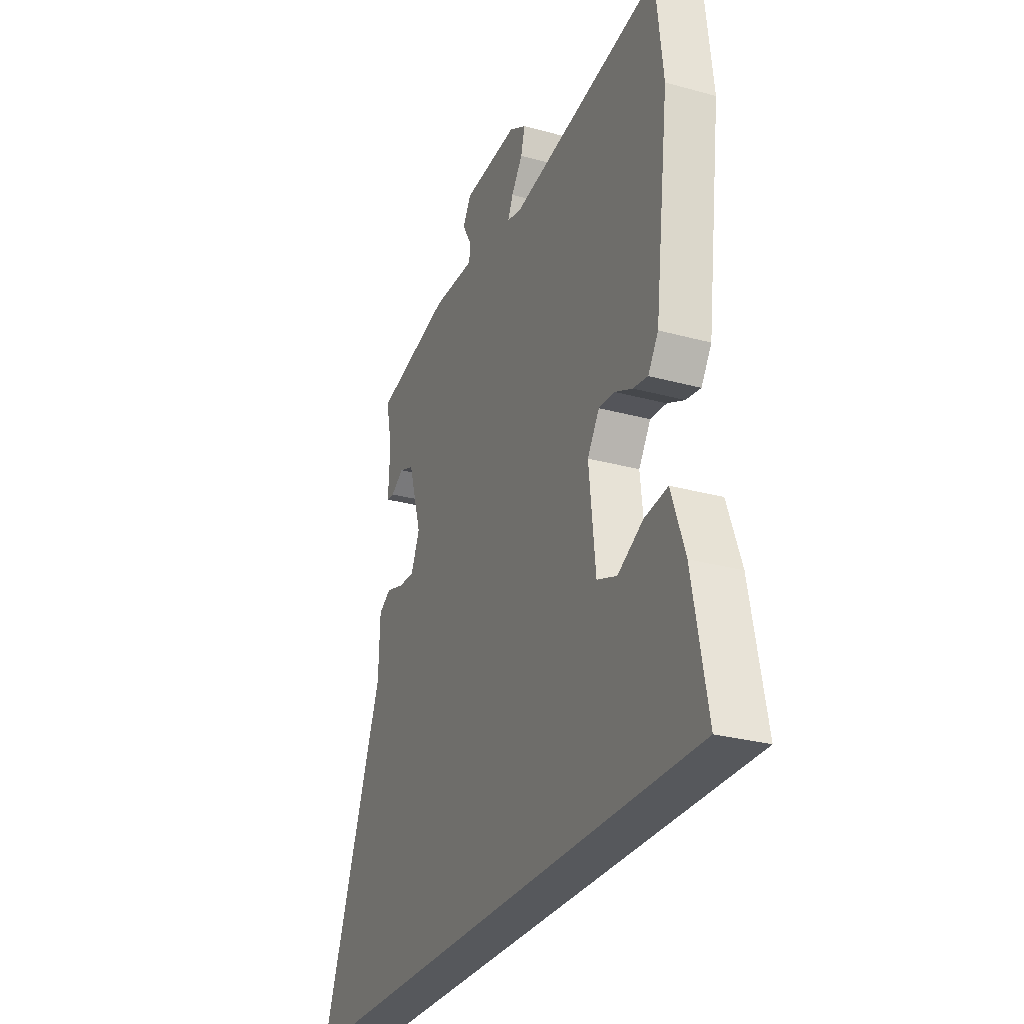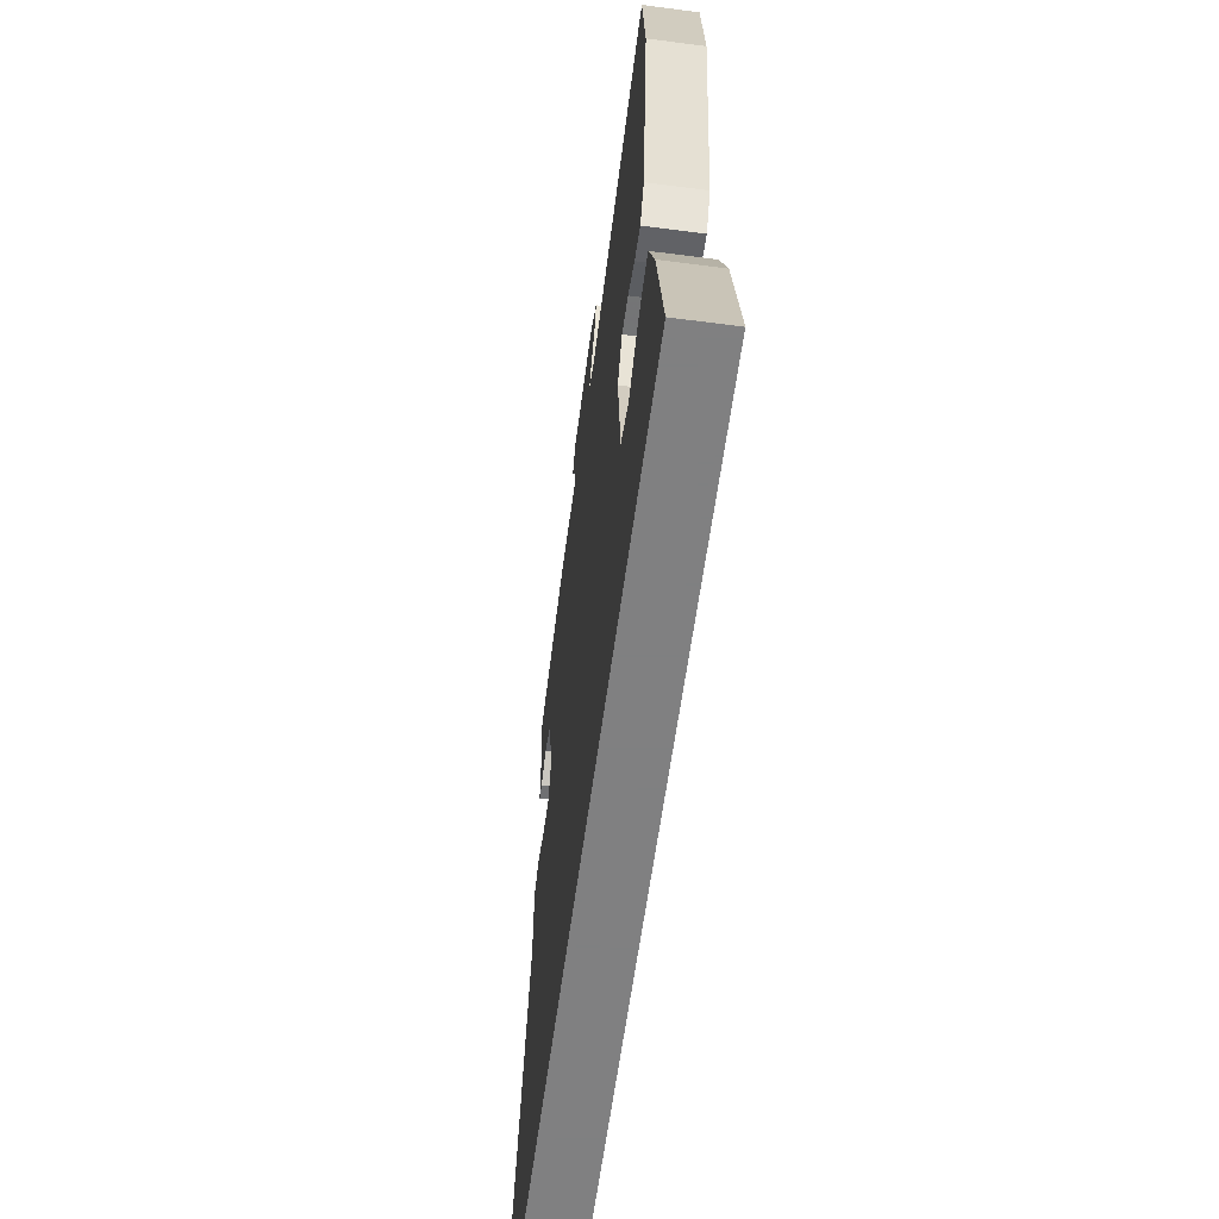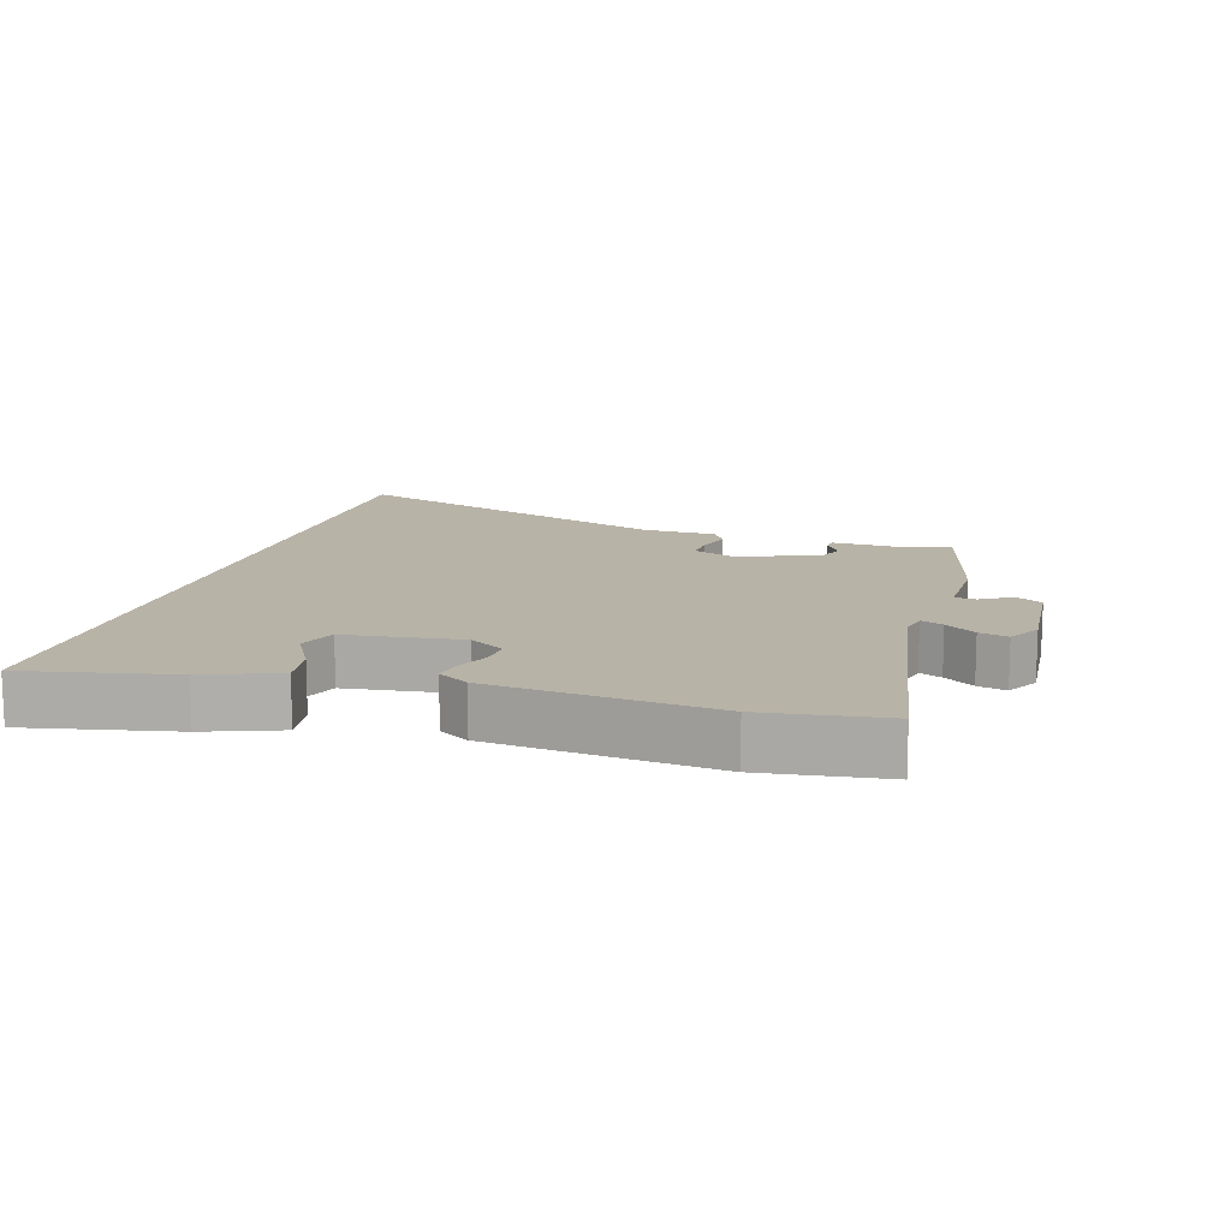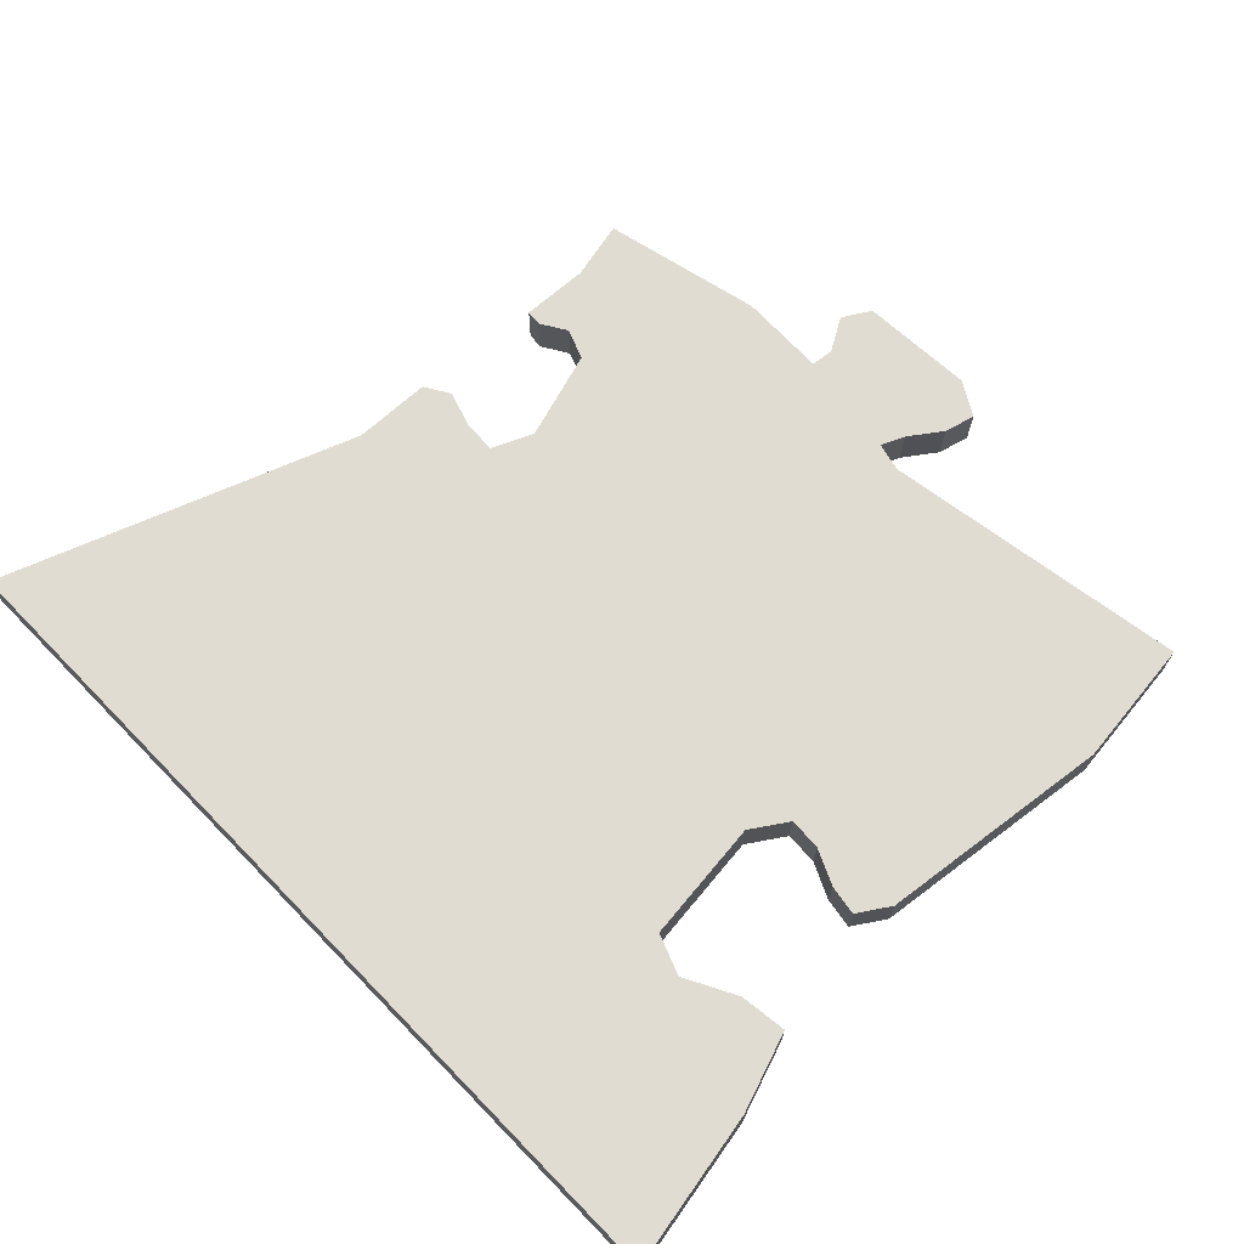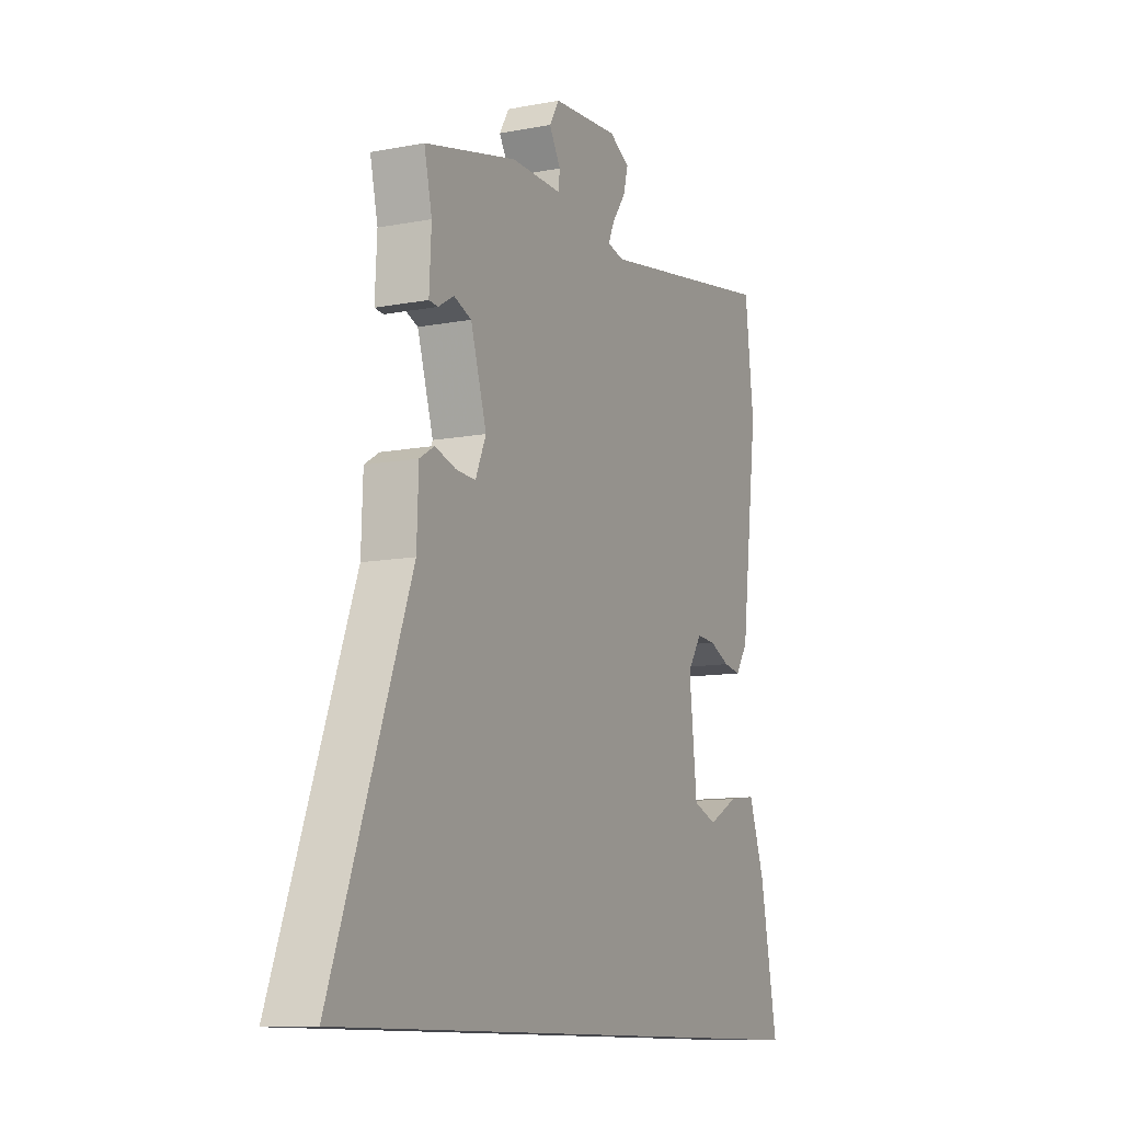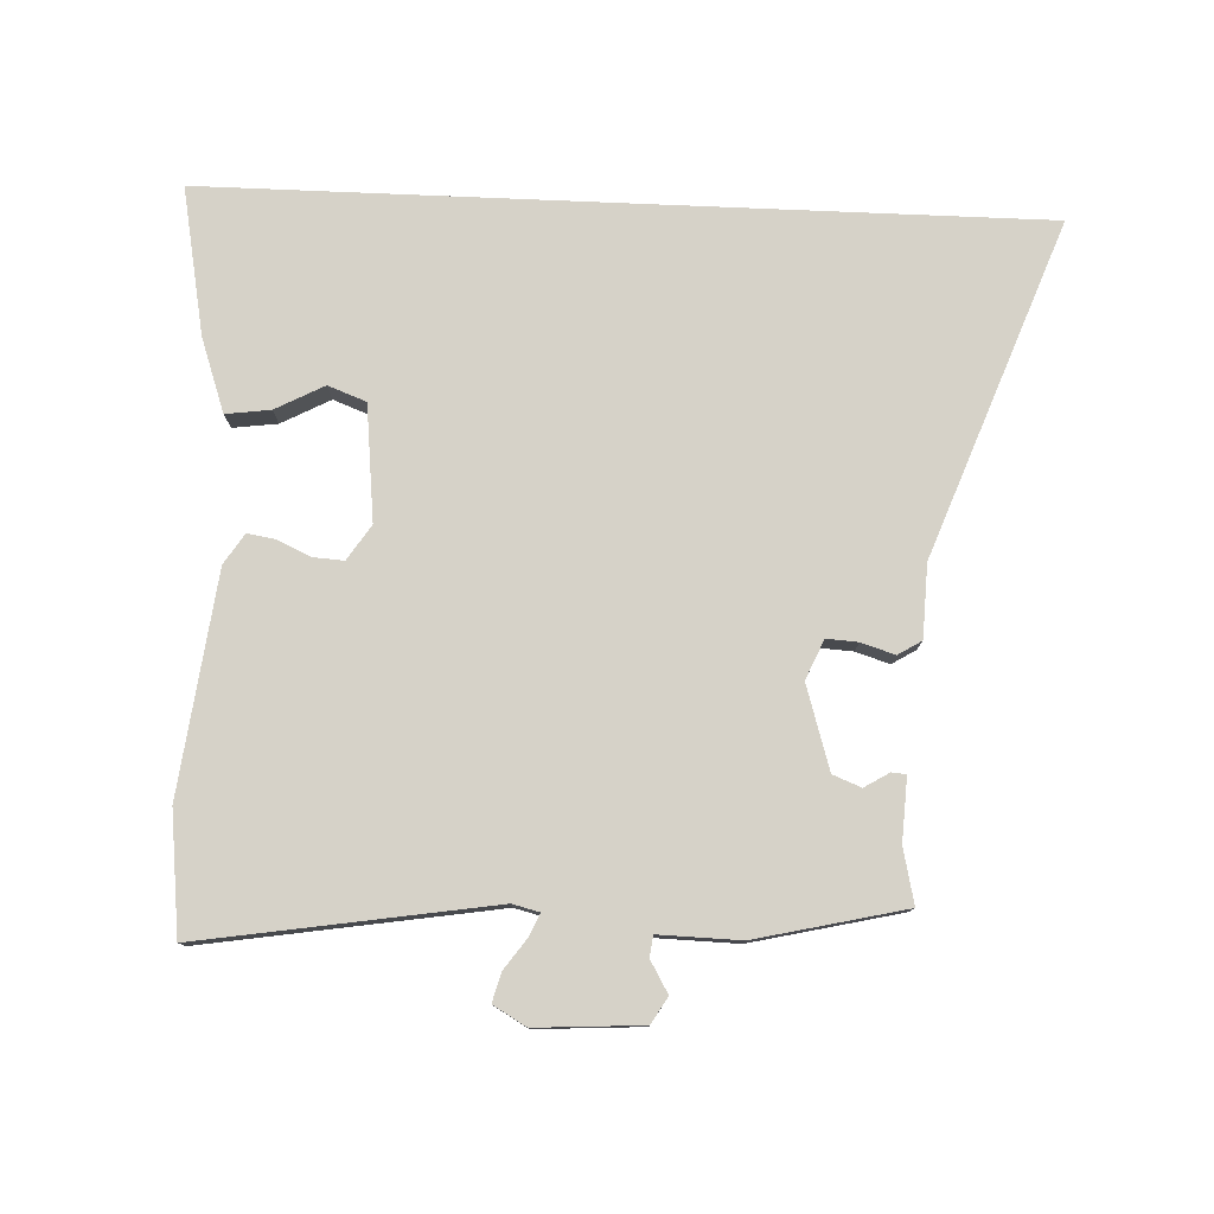
<metadata>
{"format":"obj","ext":"obj","renderer":"f3d","projection":"perspective","resolution":1024,"background":"white","views":[{"elev":-28.3,"azim":-112.5,"up":"+Z"},{"elev":-60.0,"azim":-97.6,"up":"+Z"},{"elev":12.8,"azim":-74.4,"up":"+Y"},{"elev":69.2,"azim":-134.2,"up":"+Y"},{"elev":-10.9,"azim":115.5,"up":"+Z"},{"elev":78.3,"azim":2.4,"up":"+Y"}]}
</metadata>
<code>
v -0.513 0.07 0.388
v -0.492 0.07 0.572
v -0.049 0.07 0.501
v -0.008 0.07 0.511
v -0.023 0.07 0.545
v -0.056 0.07 0.591
v -0.068 0.07 0.635
v -0.018 0.07 0.664
v 0.144 0.07 0.654
v 0.168 0.07 0.614
v 0.14 0.07 0.566
v 0.144 0.07 0.534
v 0.268 0.07 0.537
v 0.494 0.07 0.484
v 0.475 0.07 0.4
v 0.48 0.07 0.304
v 0.458 0.07 0.302
v 0.42 0.07 0.325
v 0.377 0.07 0.308
v 0.338 0.07 0.181
v 0.364 0.07 0.121
v 0.412 0.07 0.124
v 0.463 0.07 0.14
v 0.499 0.07 0.118
v 0.503 0.07 0.007
v 0.692 0.07 -0.5
v -0.566 0.07 -0.5
v -0.524 0.07 -0.276
v -0.485 0.07 -0.164
v -0.417 0.07 -0.173
v -0.343 0.07 -0.212
v -0.285 0.07 -0.19
v -0.266 0.07 -0.014
v -0.301 0.07 0.039
v -0.348 0.07 0.036
v -0.398 0.07 0.013
v -0.441 0.07 0.006
v -0.471 0.07 0.052
v -0.513 0 0.388
v -0.492 0 0.572
v -0.049 0 0.501
v -0.008 0 0.511
v -0.023 0 0.545
v -0.056 0 0.591
v -0.068 0 0.635
v -0.018 0 0.664
v 0.144 0 0.654
v 0.168 0 0.614
v 0.14 0 0.566
v 0.144 0 0.534
v 0.268 0 0.537
v 0.494 0 0.484
v 0.475 0 0.4
v 0.48 0 0.304
v 0.458 0 0.302
v 0.42 0 0.325
v 0.377 0 0.308
v 0.338 0 0.181
v 0.364 0 0.121
v 0.412 0 0.124
v 0.463 0 0.14
v 0.499 0 0.118
v 0.503 0 0.007
v 0.692 0 -0.5
v -0.566 0 -0.5
v -0.524 0 -0.276
v -0.485 0 -0.164
v -0.417 0 -0.173
v -0.343 0 -0.212
v -0.285 0 -0.19
v -0.266 0 -0.014
v -0.301 0 0.039
v -0.348 0 0.036
v -0.398 0 0.013
v -0.441 0 0.006
v -0.471 0 0.052
f 35 36 37 38
f 34 35 38 1
f 33 34 1 2
f 28 29 30 31
f 26 27 28 31
f 25 26 31 32
f 22 23 24 25
f 21 22 25 32
f 20 21 32 33
f 15 16 17 18
f 15 18 19
f 12 13 14 15
f 12 15 19
f 8 9 10 11
f 8 11 12
f 5 6 7 8
f 4 5 8 12
f 3 4 12 19
f 19 20 33
f 2 3 19 33
f 76 75 74 73
f 39 76 73 72
f 40 39 72 71
f 69 68 67 66
f 69 66 65 64
f 70 69 64 63
f 63 62 61 60
f 70 63 60 59
f 71 70 59 58
f 56 55 54 53
f 57 56 53
f 53 52 51 50
f 57 53 50
f 49 48 47 46
f 50 49 46
f 46 45 44 43
f 50 46 43 42
f 57 50 42 41
f 71 58 57
f 71 57 41 40
f 1 39 40 2
f 2 40 41 3
f 3 41 42 4
f 4 42 43 5
f 5 43 44 6
f 6 44 45 7
f 7 45 46 8
f 8 46 47 9
f 9 47 48 10
f 10 48 49 11
f 11 49 50 12
f 12 50 51 13
f 13 51 52 14
f 14 52 53 15
f 15 53 54 16
f 16 54 55 17
f 17 55 56 18
f 18 56 57 19
f 19 57 58 20
f 20 58 59 21
f 21 59 60 22
f 22 60 61 23
f 23 61 62 24
f 24 62 63 25
f 25 63 64 26
f 26 64 65 27
f 27 65 66 28
f 28 66 67 29
f 29 67 68 30
f 30 68 69 31
f 31 69 70 32
f 32 70 71 33
f 33 71 72 34
f 34 72 73 35
f 35 73 74 36
f 36 74 75 37
f 37 75 76 38
f 38 76 39 1

</code>
